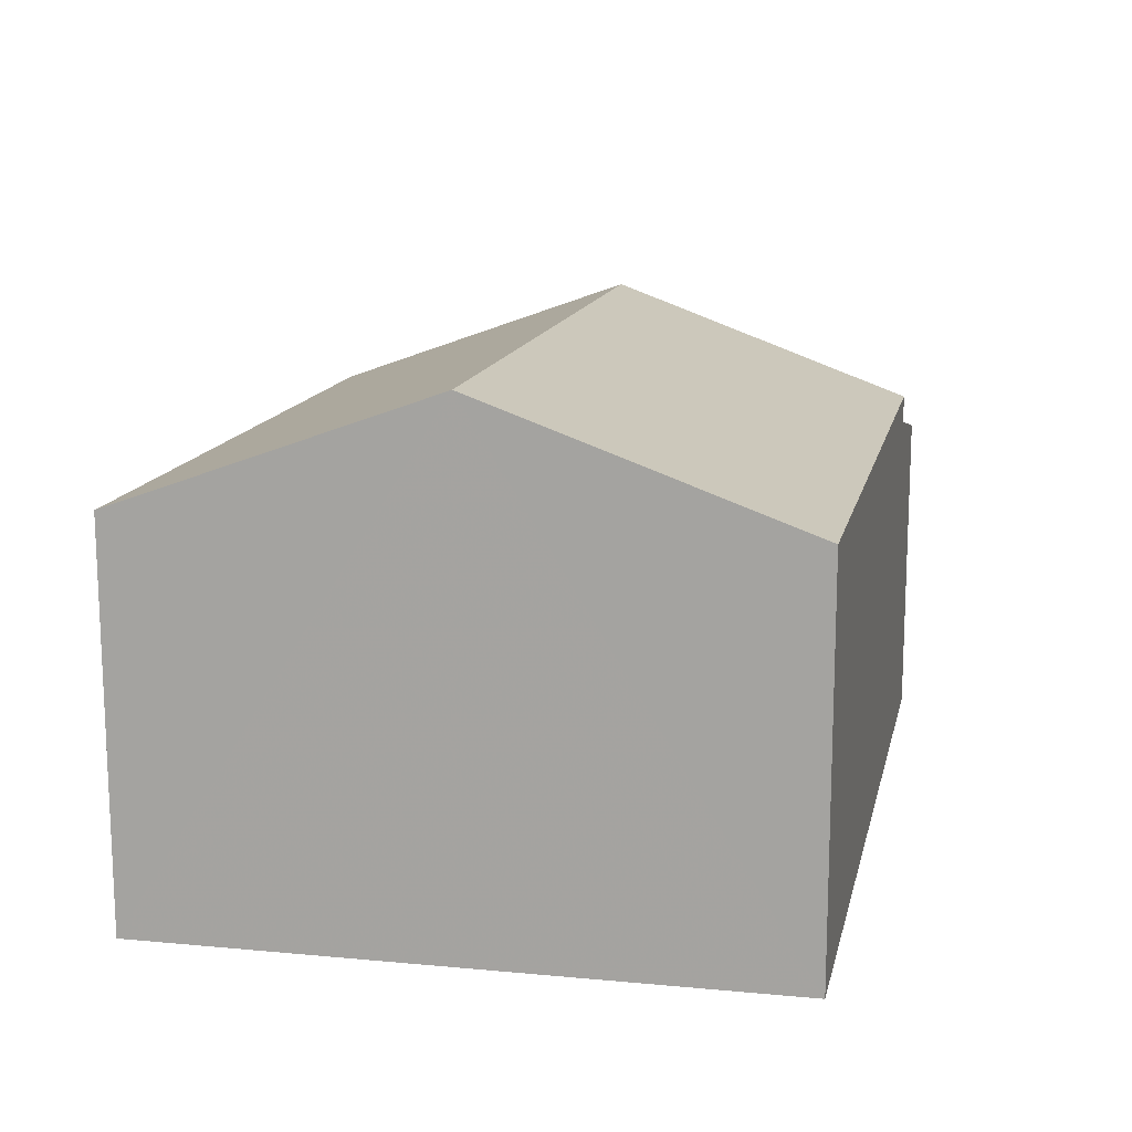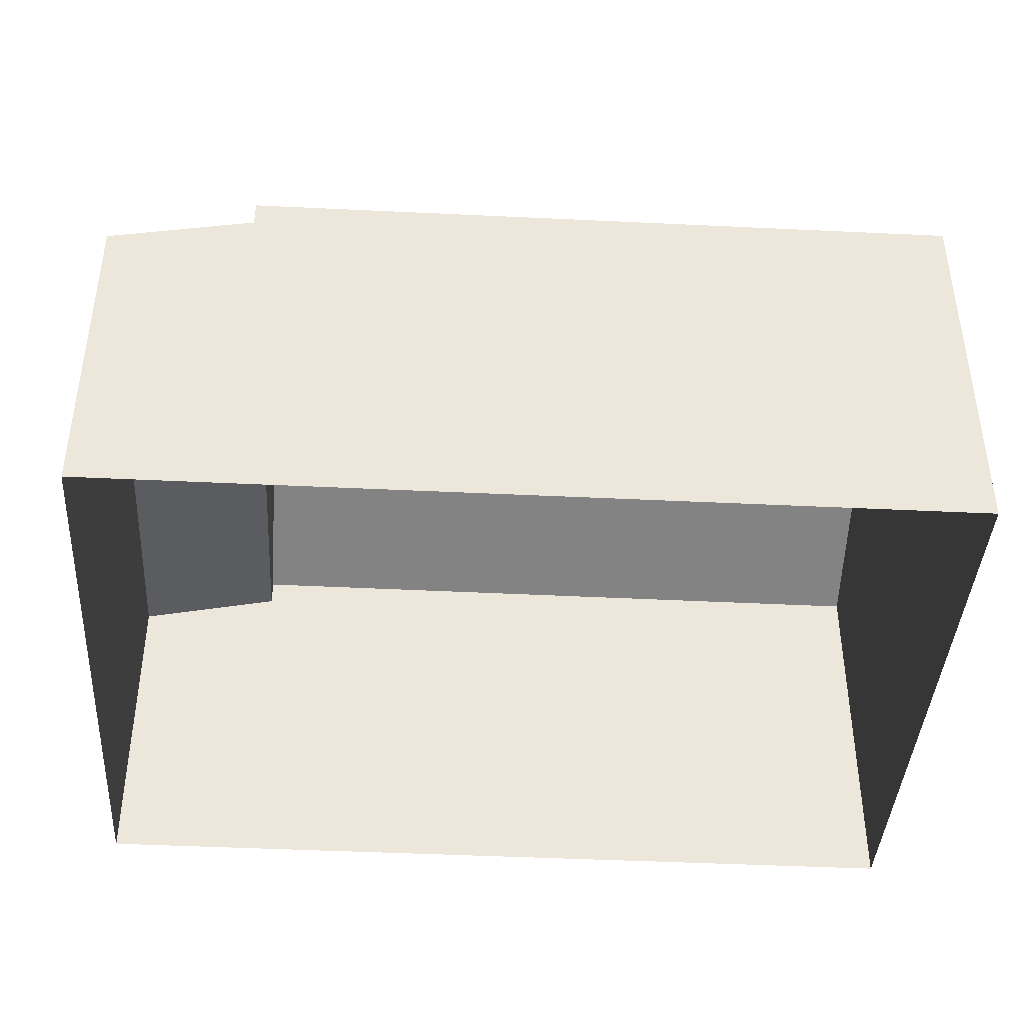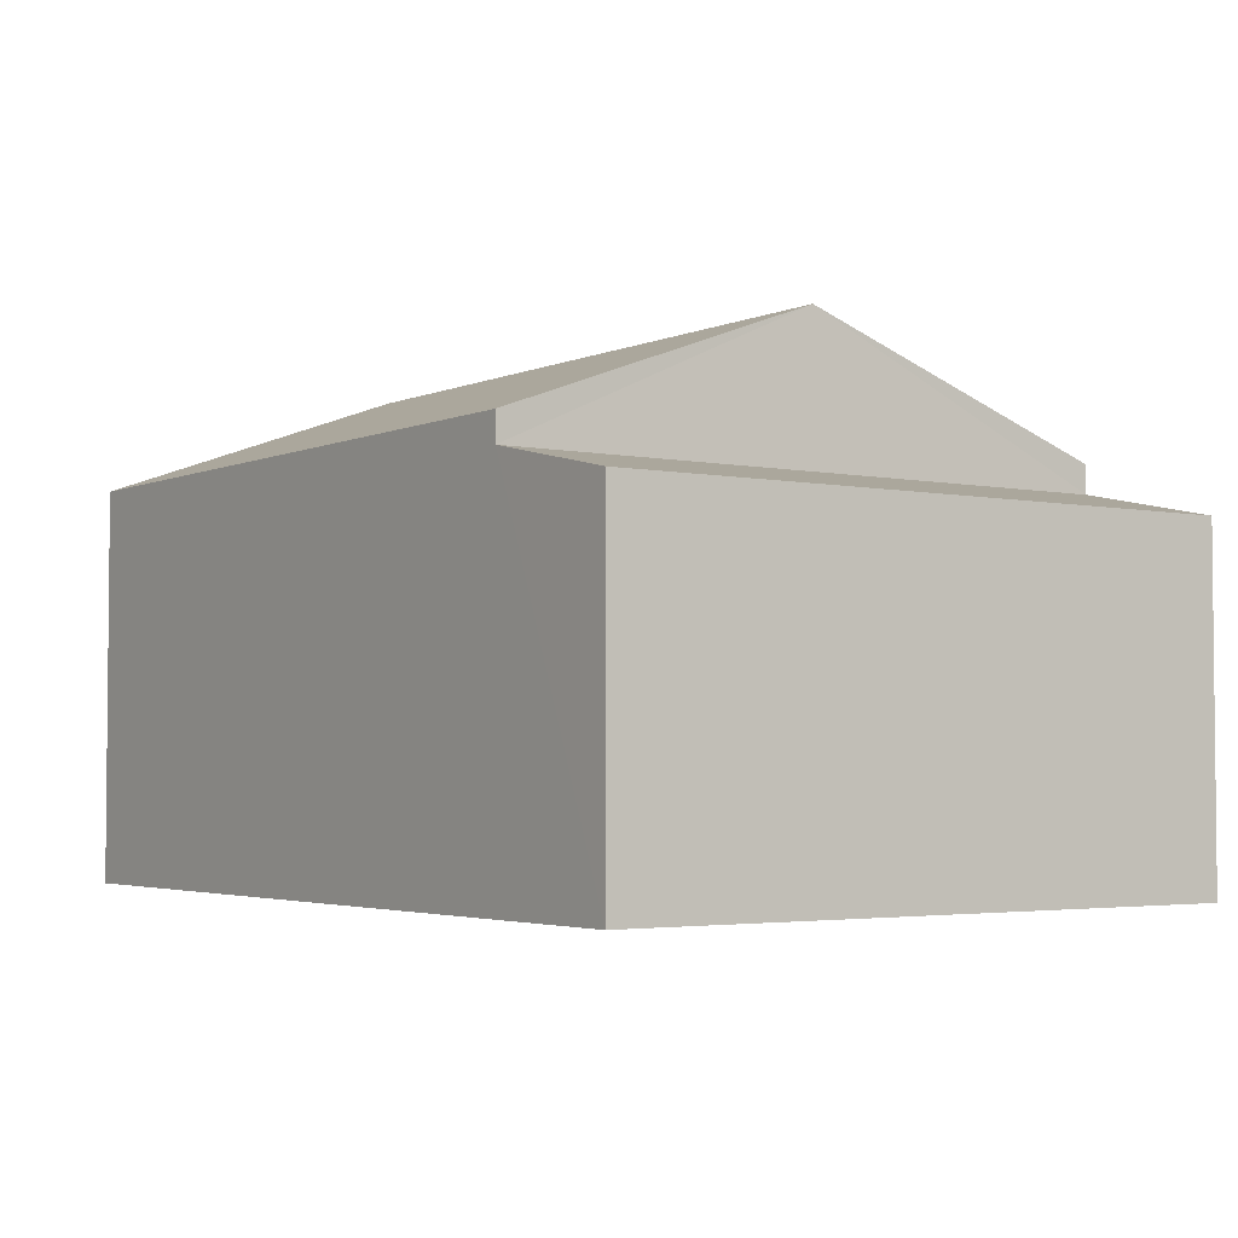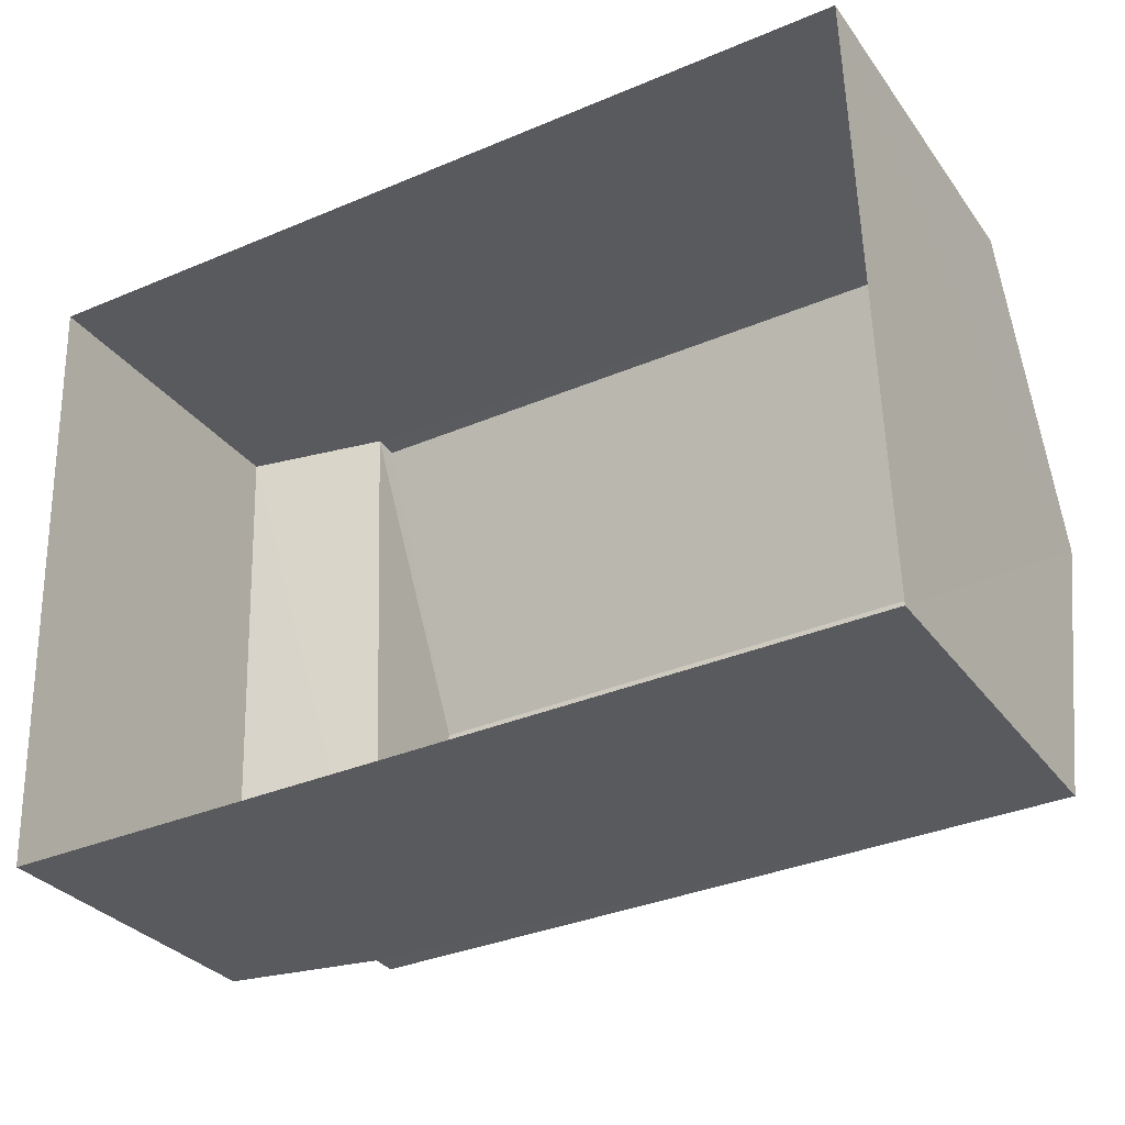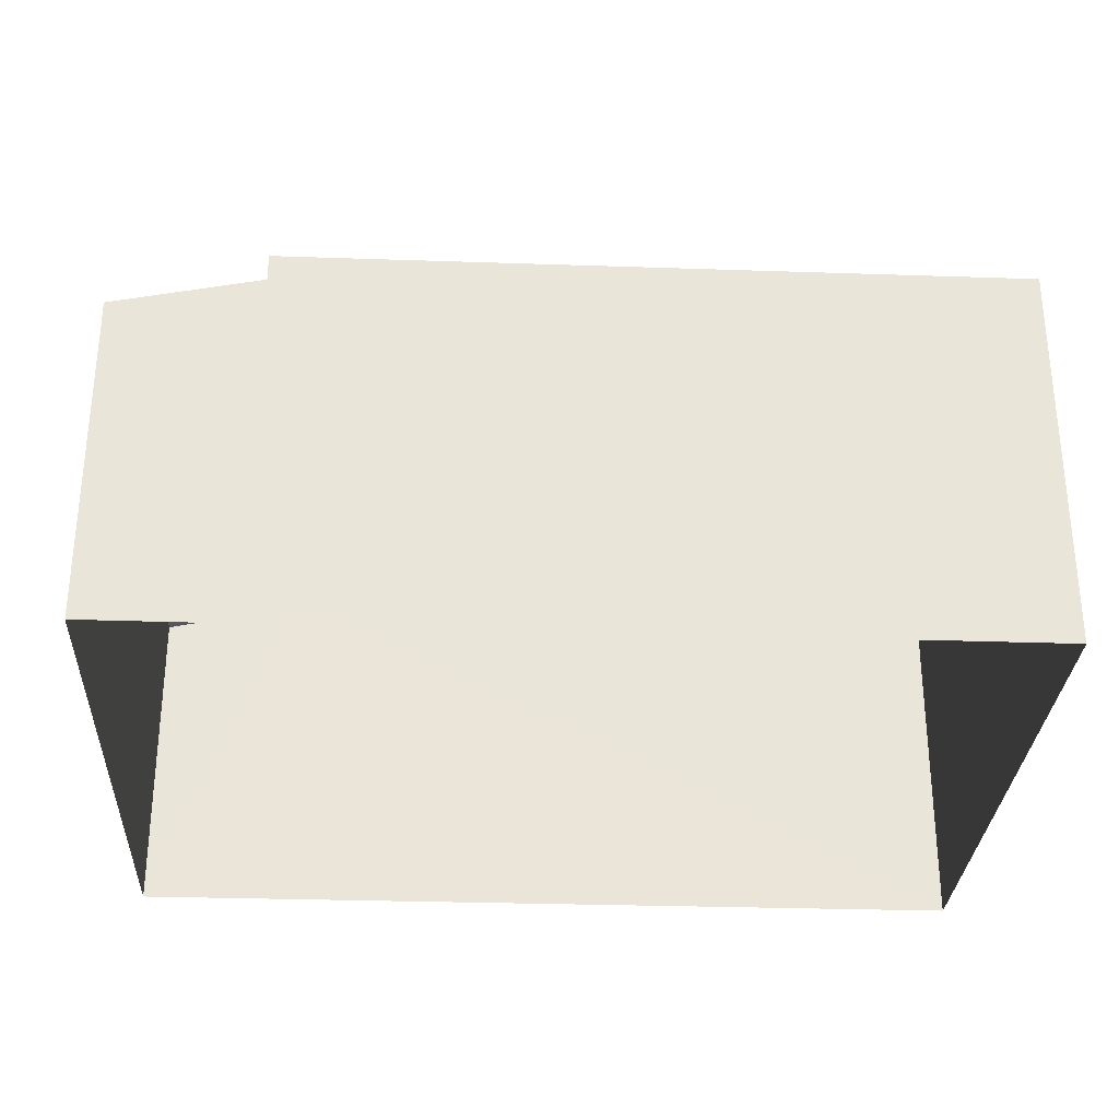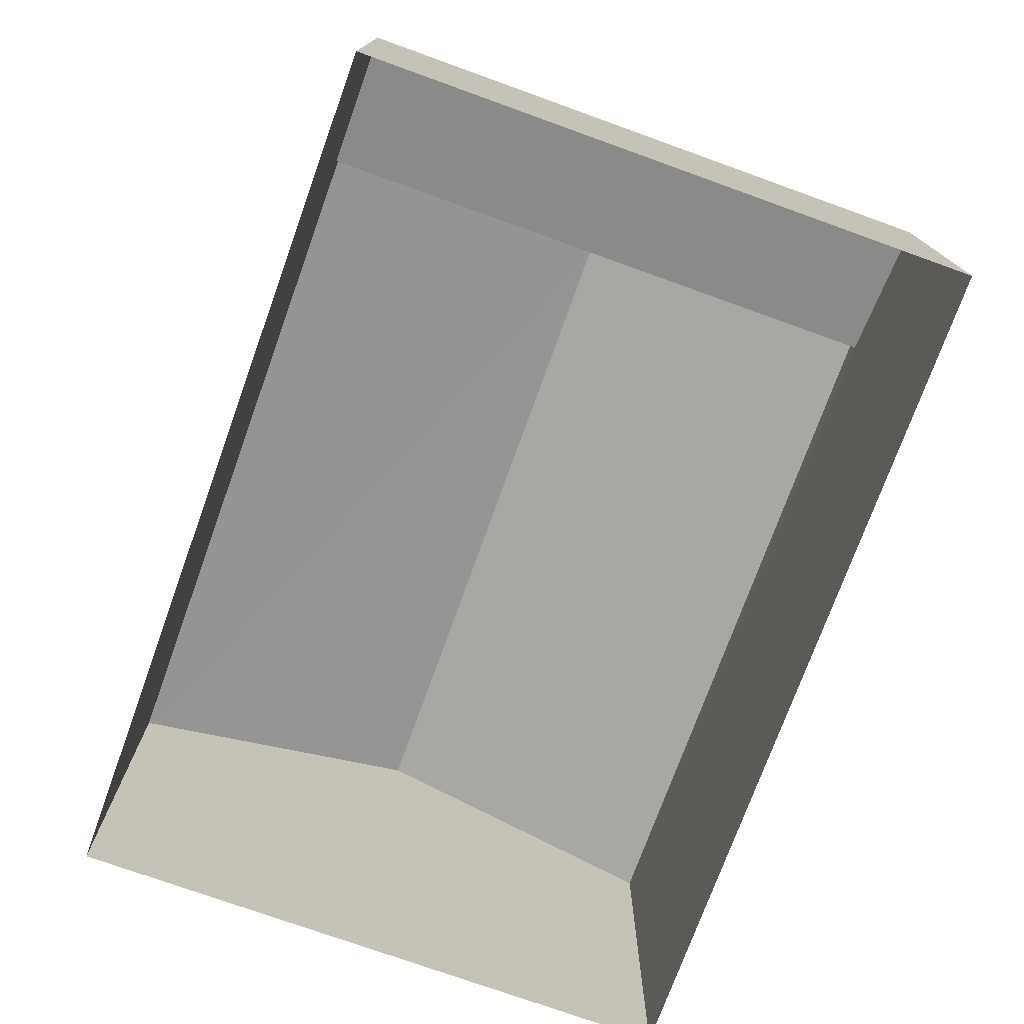
<metadata>
{"format":"obj","ext":"obj","renderer":"f3d","projection":"perspective","resolution":1024,"background":"white","views":[{"elev":13.8,"azim":-79.7,"up":"+Z"},{"elev":-41.1,"azim":174.7,"up":"+Z"},{"elev":-3.3,"azim":53.2,"up":"+Z"},{"elev":-30.8,"azim":-150.5,"up":"+Y"},{"elev":-30.0,"azim":175.3,"up":"+Z"},{"elev":-75.0,"azim":68.2,"up":"+Z"}]}
</metadata>
<code>
v -3.728e+05 -1.046e+05 26.98
v -3.728e+05 -1.046e+05 26.98
v -3.728e+05 -1.046e+05 26.98
v -3.728e+05 -1.046e+05 26.98
v -3.728e+05 -1.046e+05 30.62
v -3.728e+05 -1.046e+05 30.62
v -3.728e+05 -1.046e+05 31.69
v -3.728e+05 -1.046e+05 31.69
v -3.728e+05 -1.046e+05 30.63
v -3.728e+05 -1.046e+05 30.63
v -3.728e+05 -1.046e+05 30.37
v -3.728e+05 -1.046e+05 30.07
v -3.728e+05 -1.046e+05 30.07
v -3.728e+05 -1.046e+05 30.36
f 1 2 3
f 1 4 2
f 5 6 7
f 8 5 7
f 9 10 8
f 7 9 8
f 11 12 13
f 14 11 13
f 6 3 7
f 3 2 7
f 2 9 7
f 5 8 14
f 14 8 11
f 8 10 11
f 12 4 1
f 13 12 1
f 6 14 3
f 3 14 1
f 6 5 14
f 1 14 13
f 10 9 11
f 9 2 11
f 11 4 12
f 11 2 4

</code>
